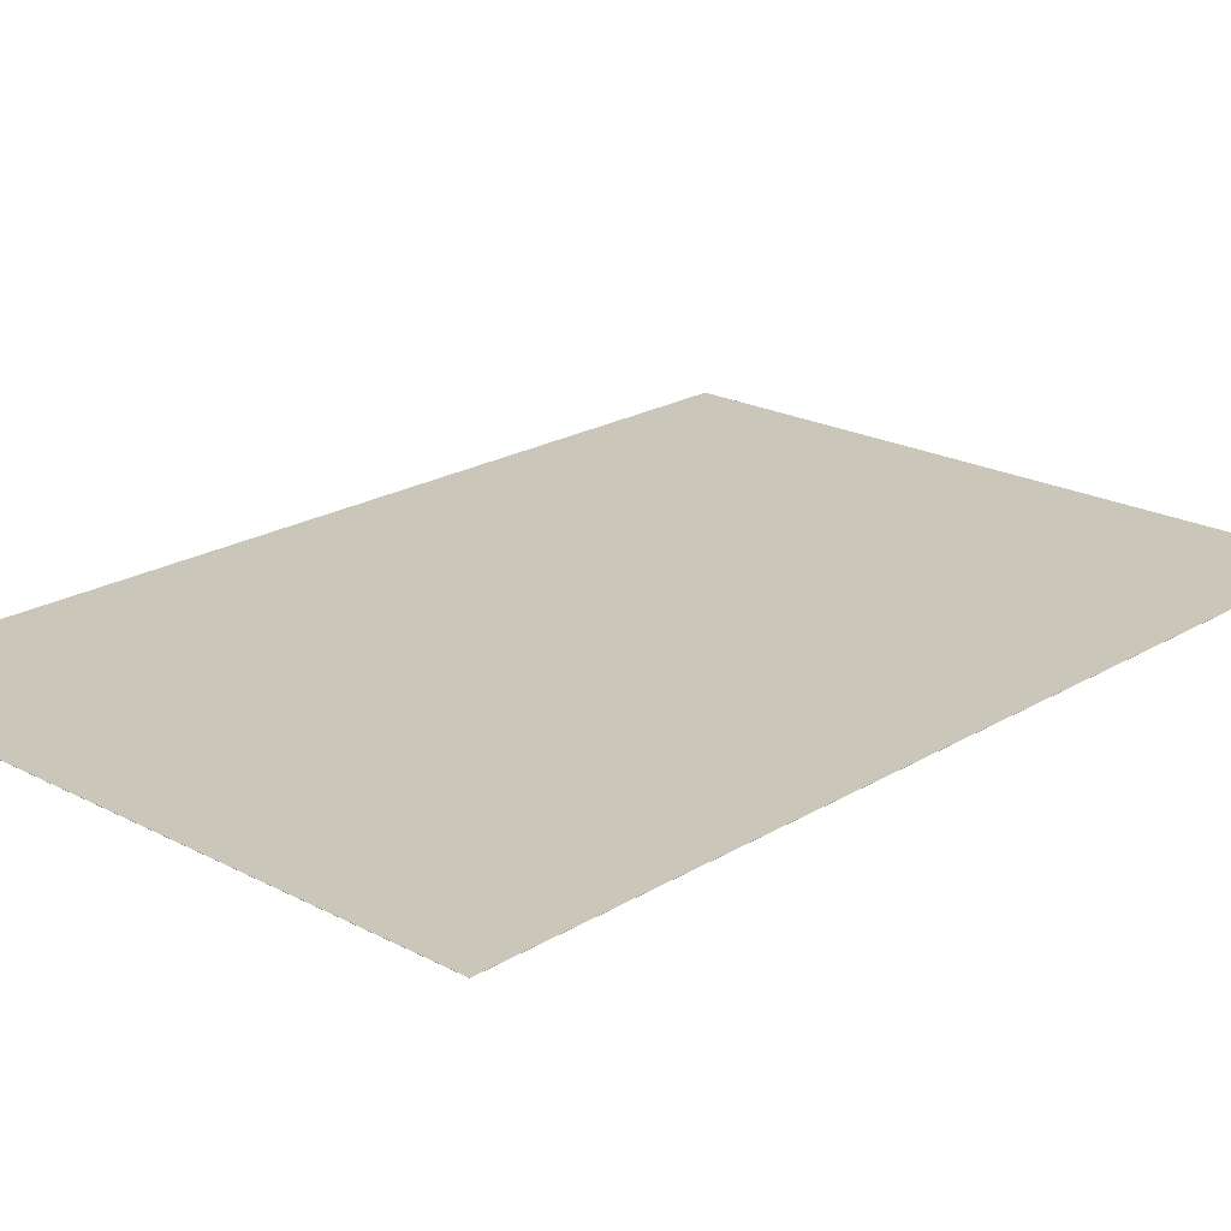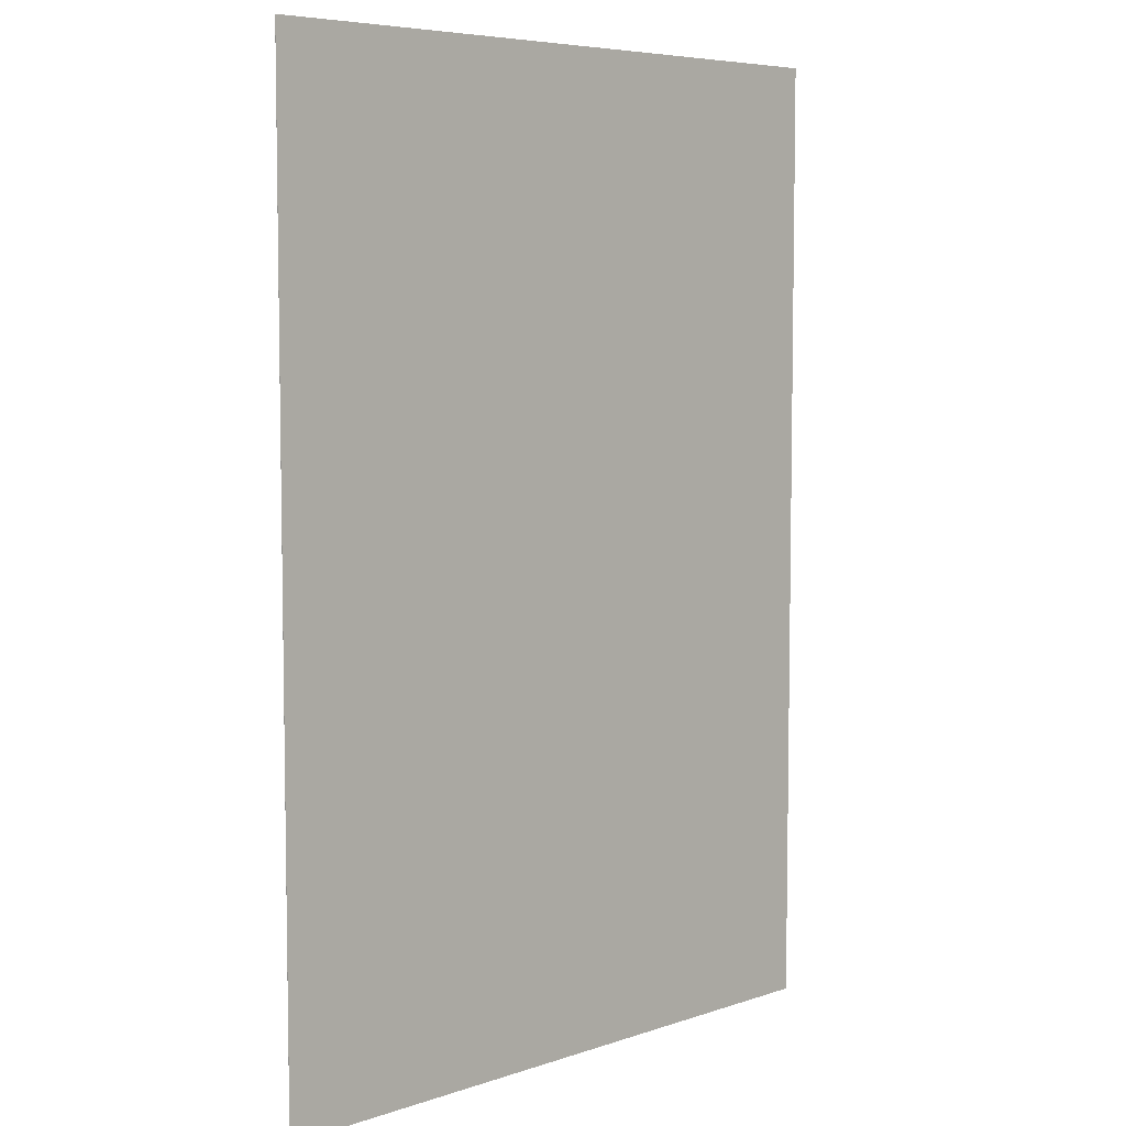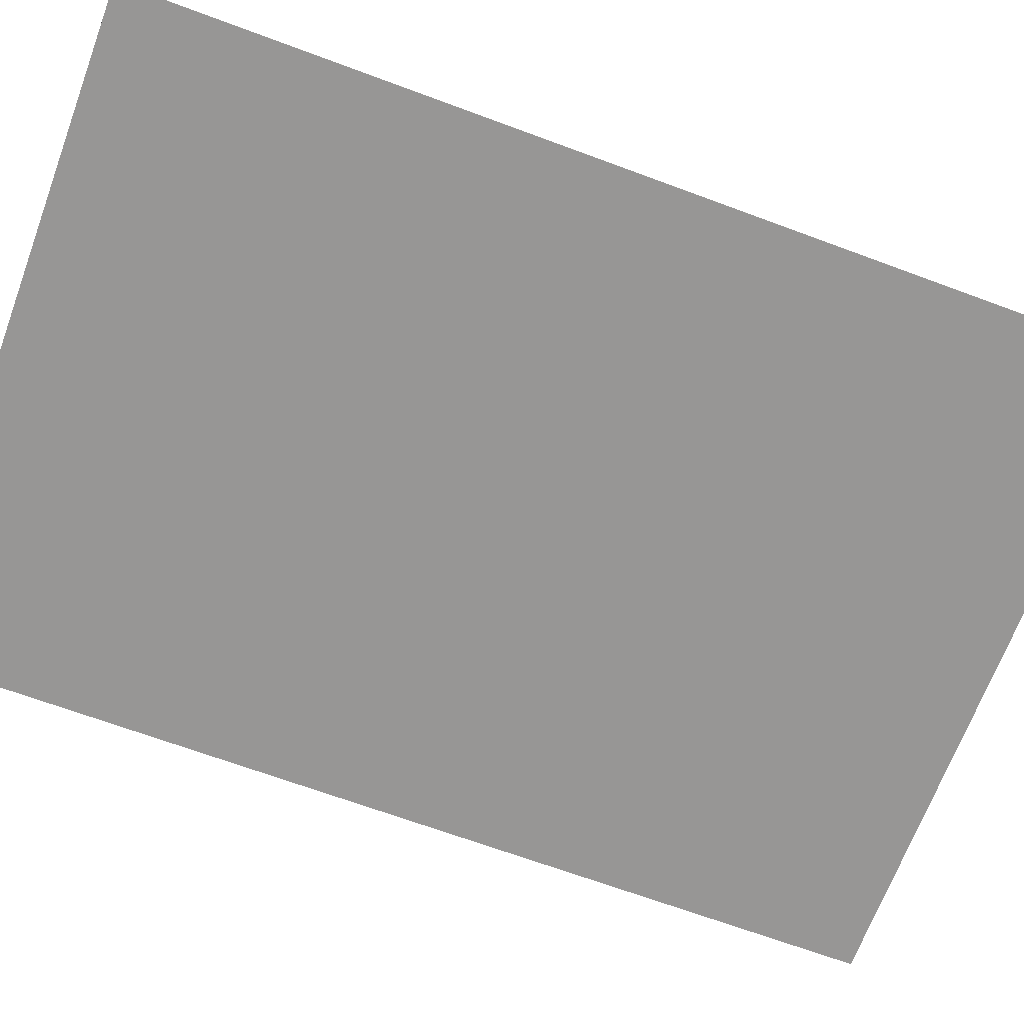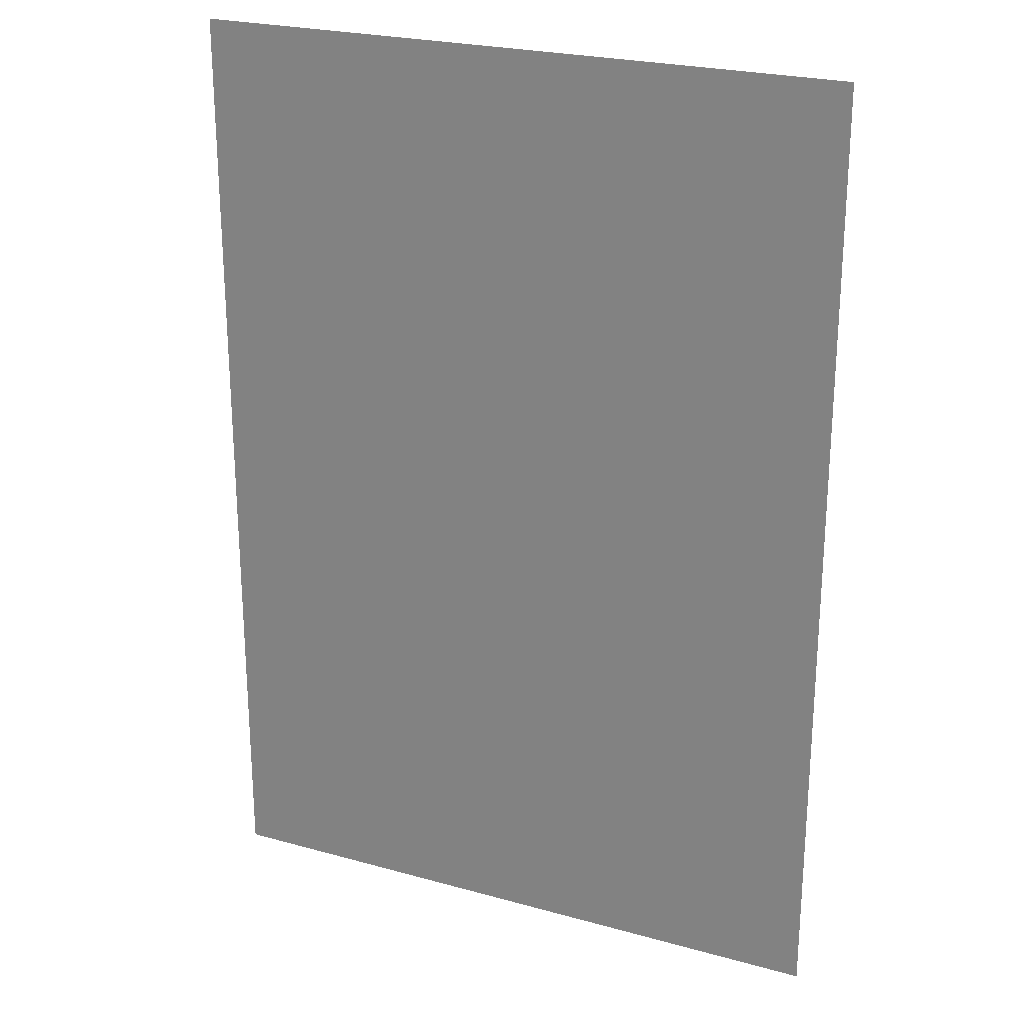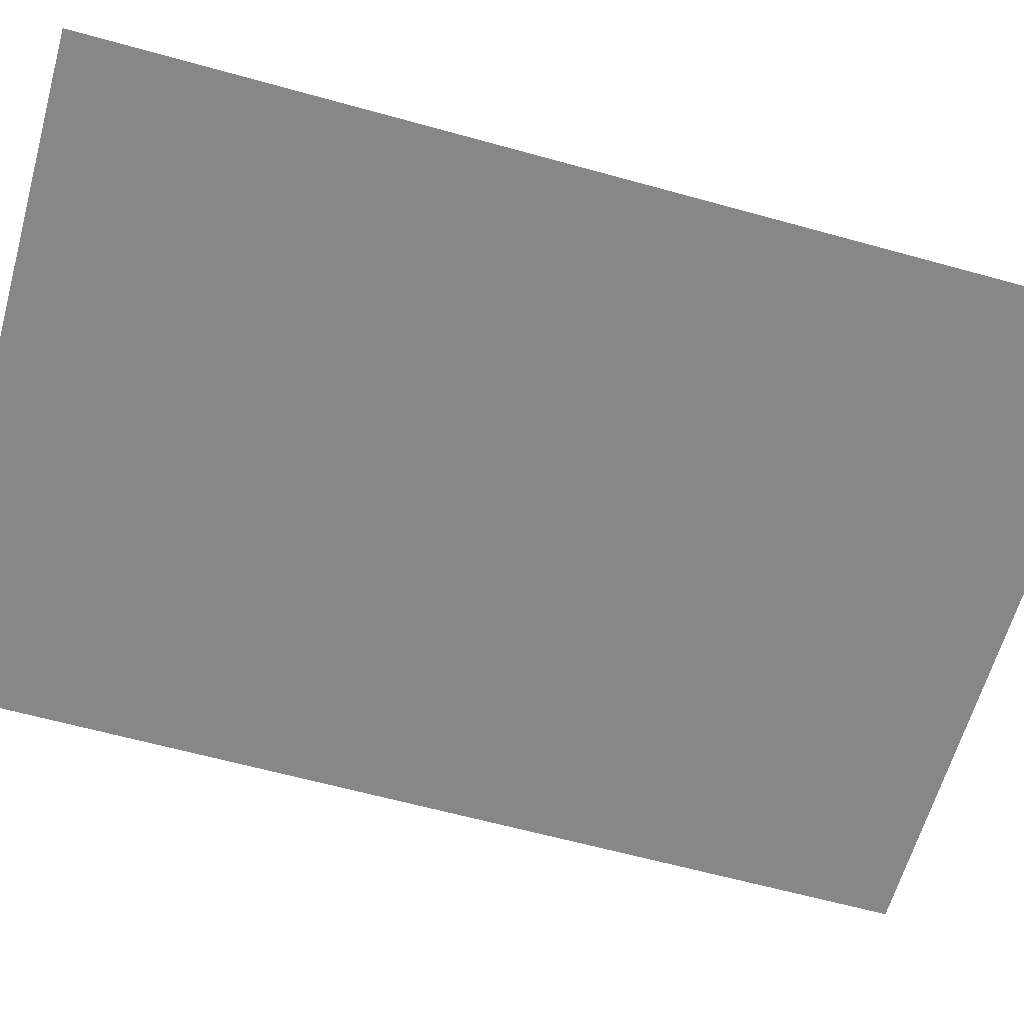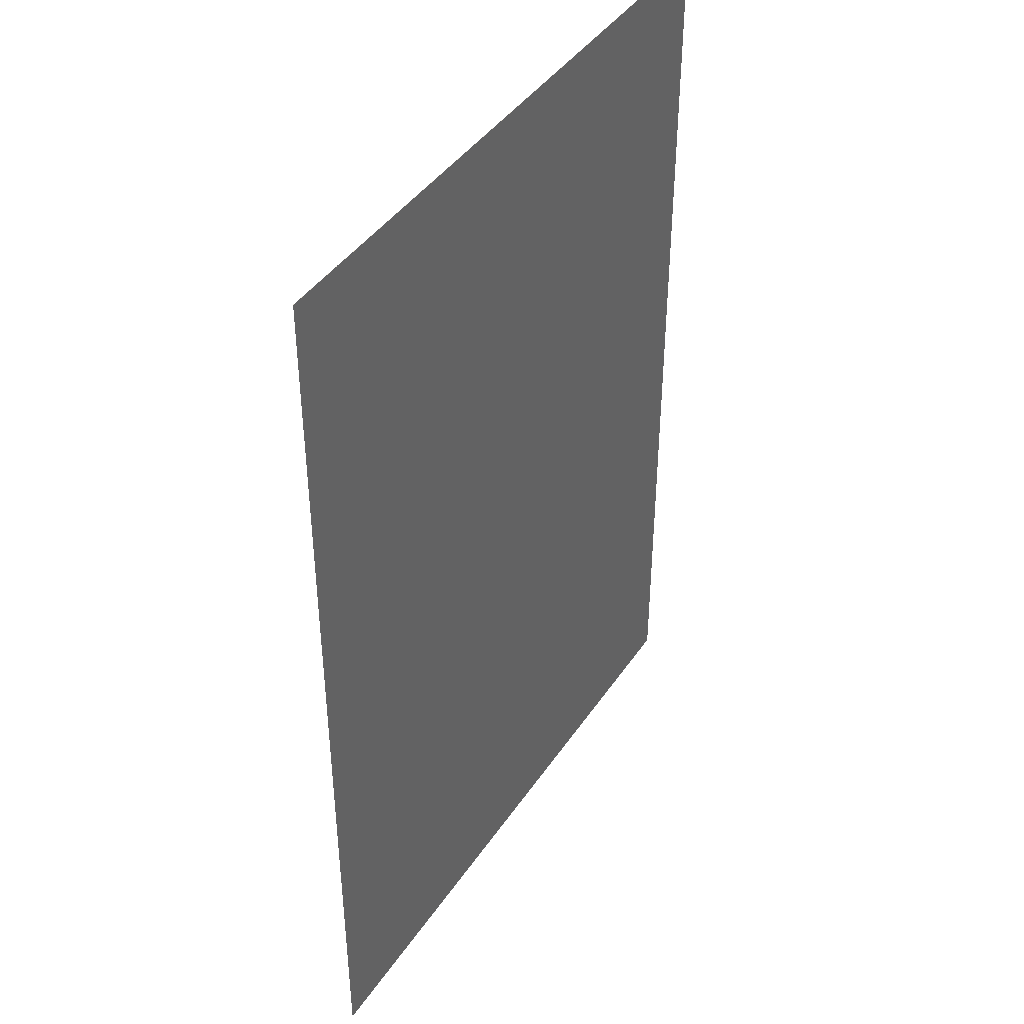
<metadata>
{"format":"obj","ext":"obj","renderer":"f3d","projection":"perspective","resolution":1024,"background":"white","views":[{"elev":21.2,"azim":-136.9,"up":"+Y"},{"elev":6.3,"azim":135.1,"up":"+Z"},{"elev":-67.9,"azim":-110.4,"up":"+Y"},{"elev":24.1,"azim":-155.3,"up":"+Z"},{"elev":-62.5,"azim":74.3,"up":"+Y"},{"elev":42.2,"azim":121.2,"up":"+Z"}]}
</metadata>
<code>
v  -8.598 -3.302 16.59
v  3.756 -3.302 16.59
v  3.756 -3.302 -1.171
v  -8.598 -3.302 -1.171
v  -8.598 -3.305 -1.171
v  -8.598 -3.304 16.59
v  3.756 -3.304 16.59
v  3.756 -3.305 -1.171
g Paper_T
f 1 2 3
f 4 5 6
f 7 2 1
f 8 3 2
f 5 4 3
f 6 5 8
f 3 4 1
f 6 1 4
f 1 6 7
f 2 7 8
f 3 8 5
f 8 7 6

</code>
